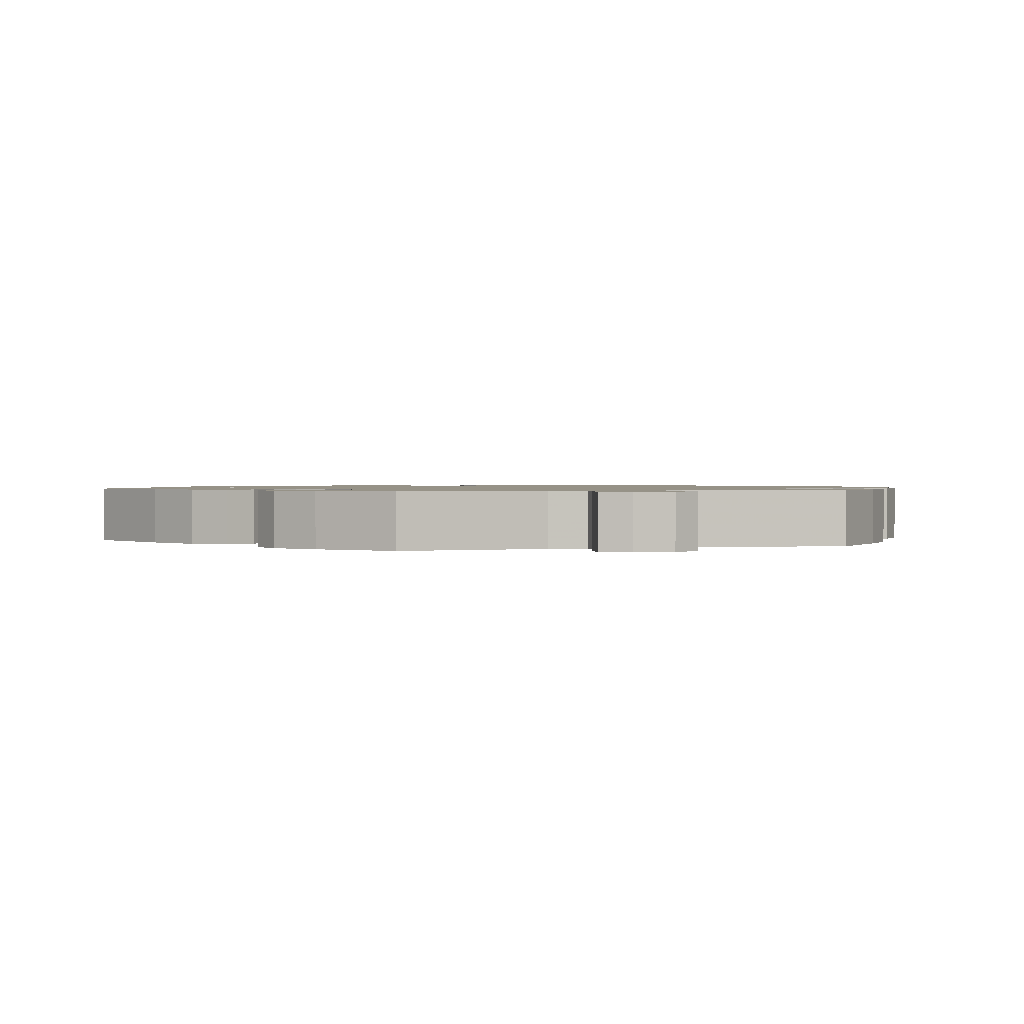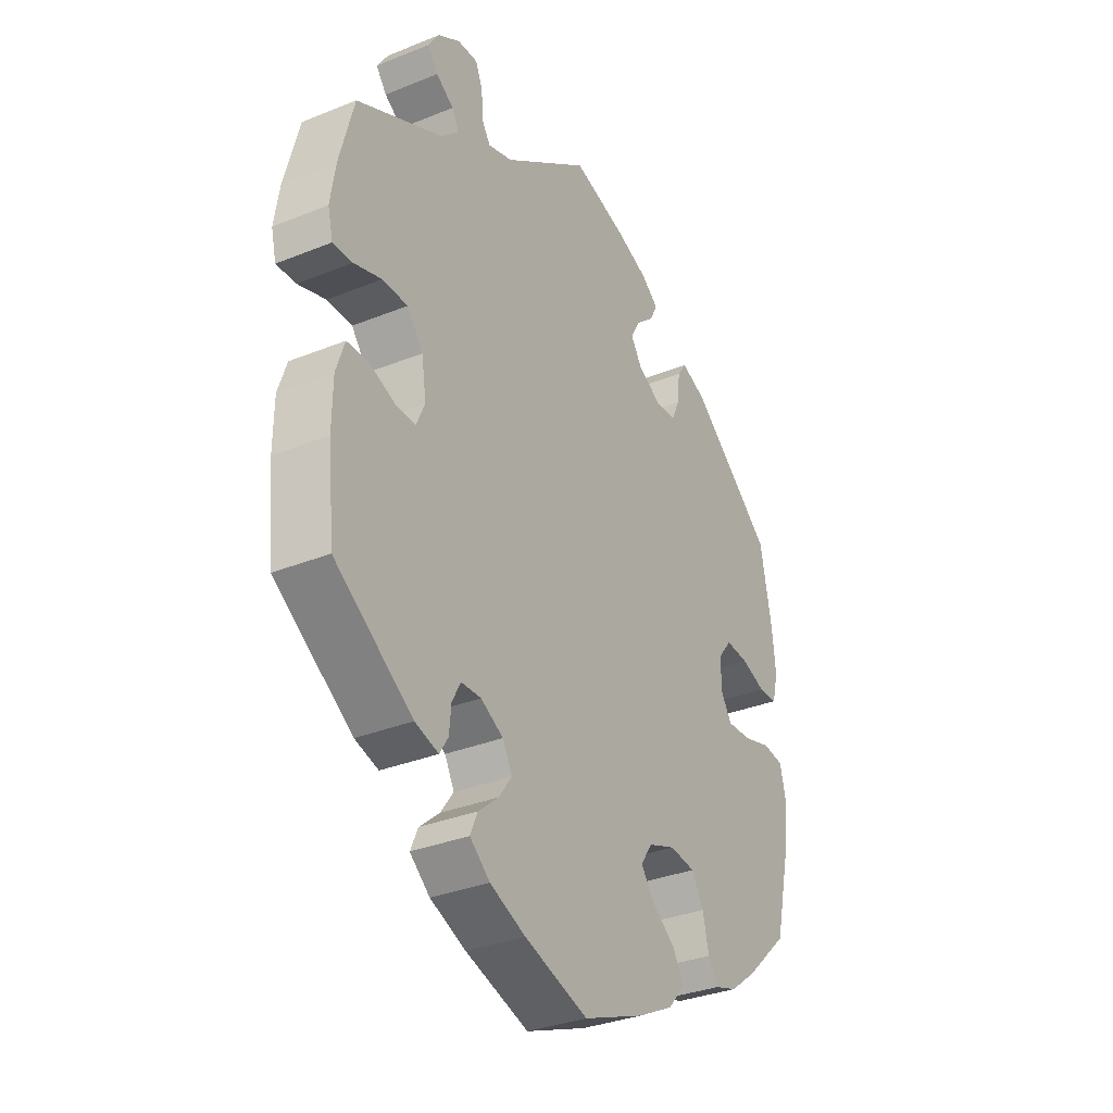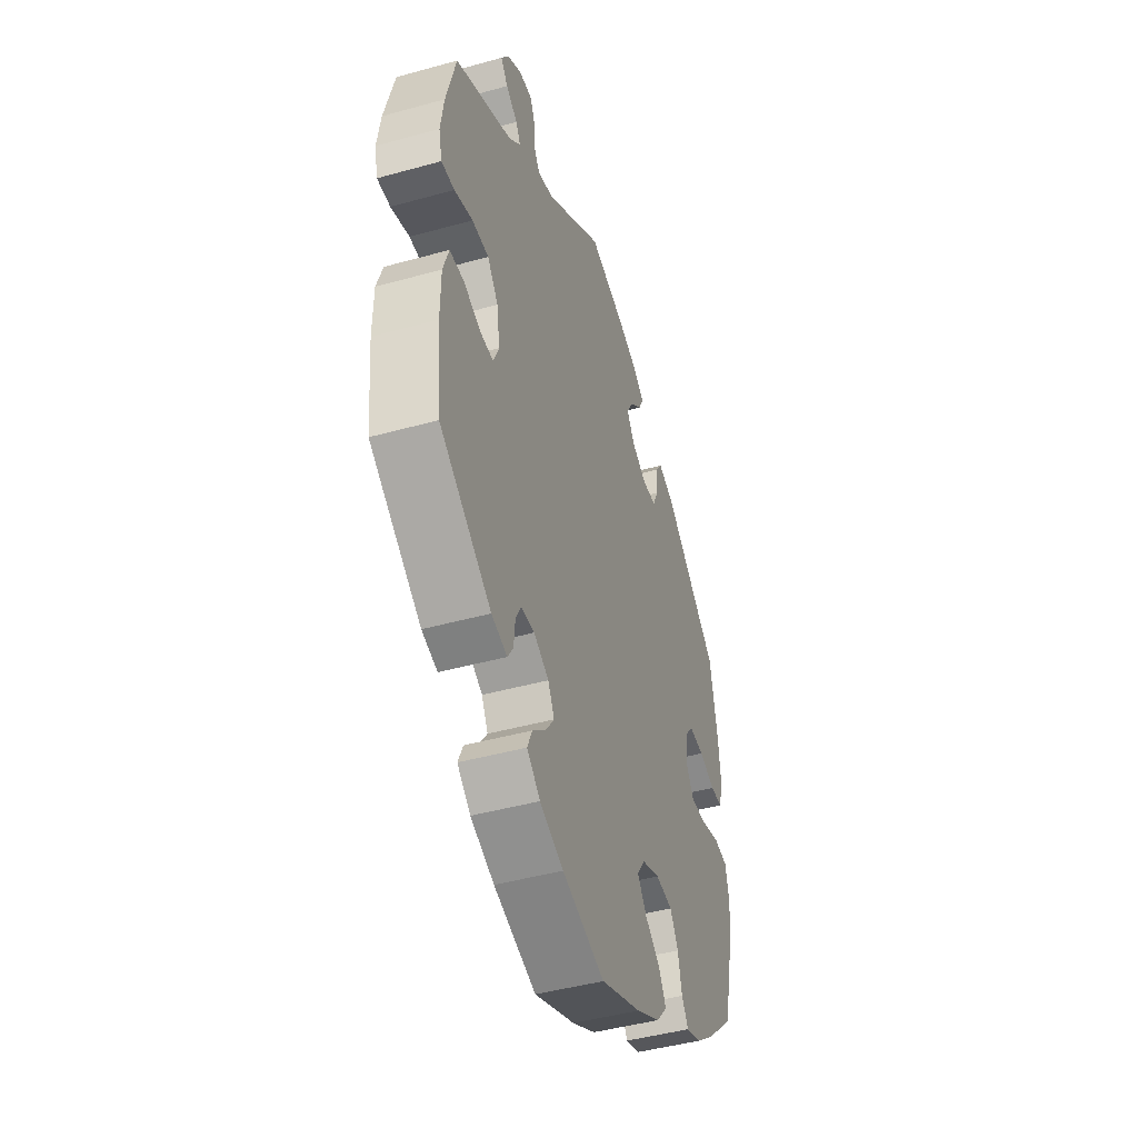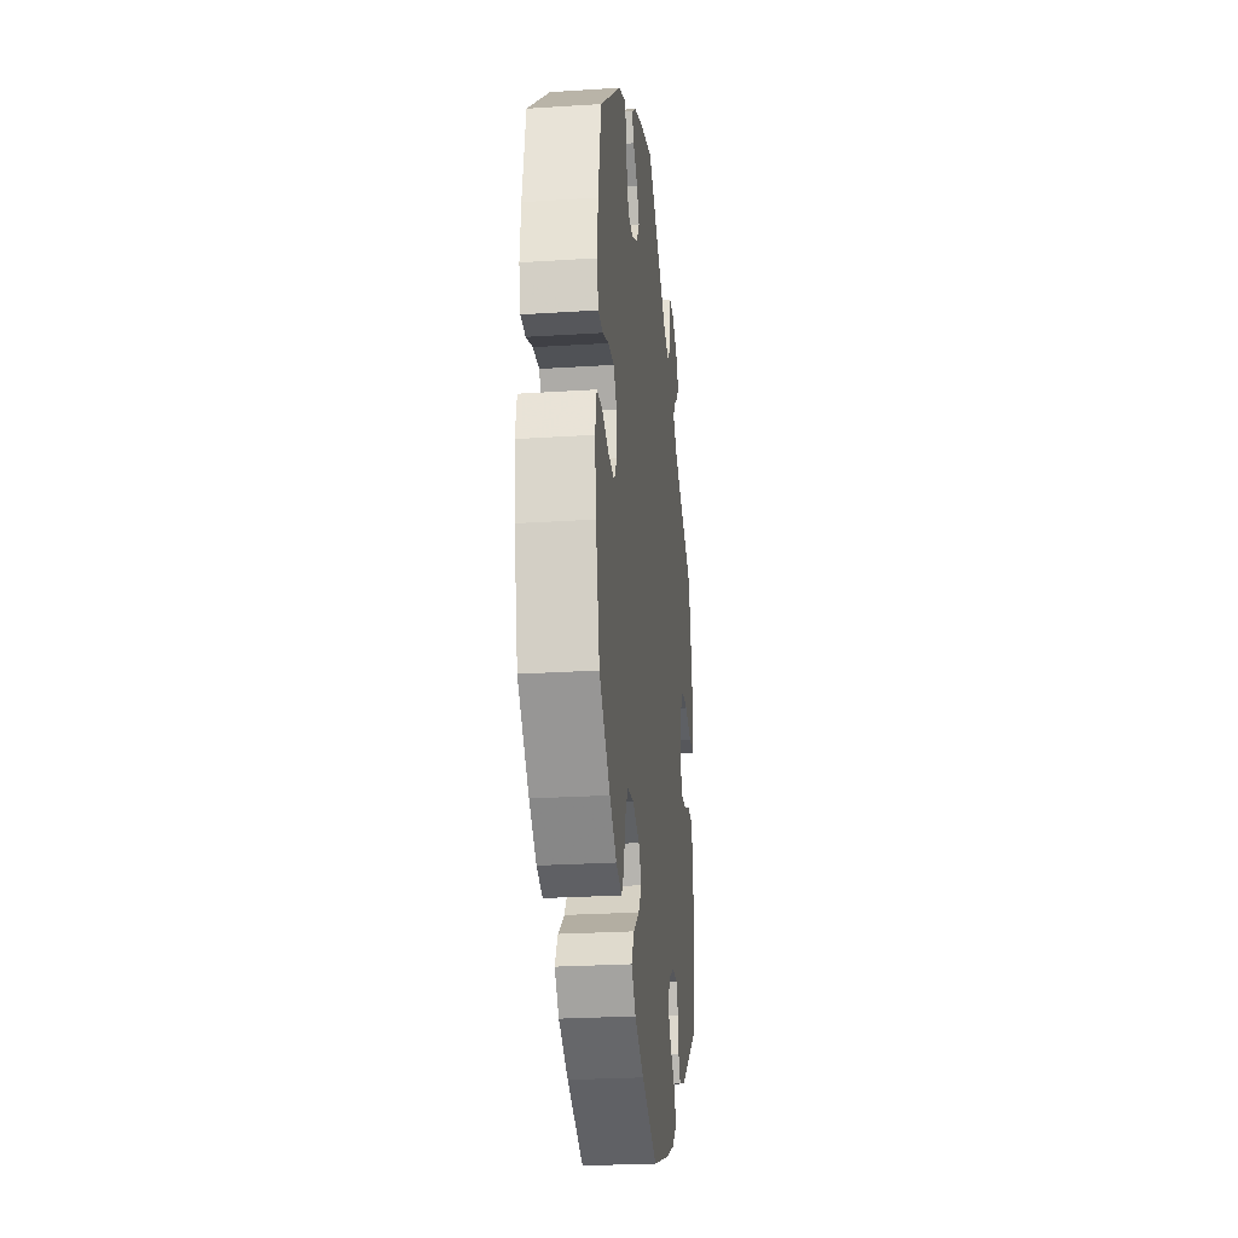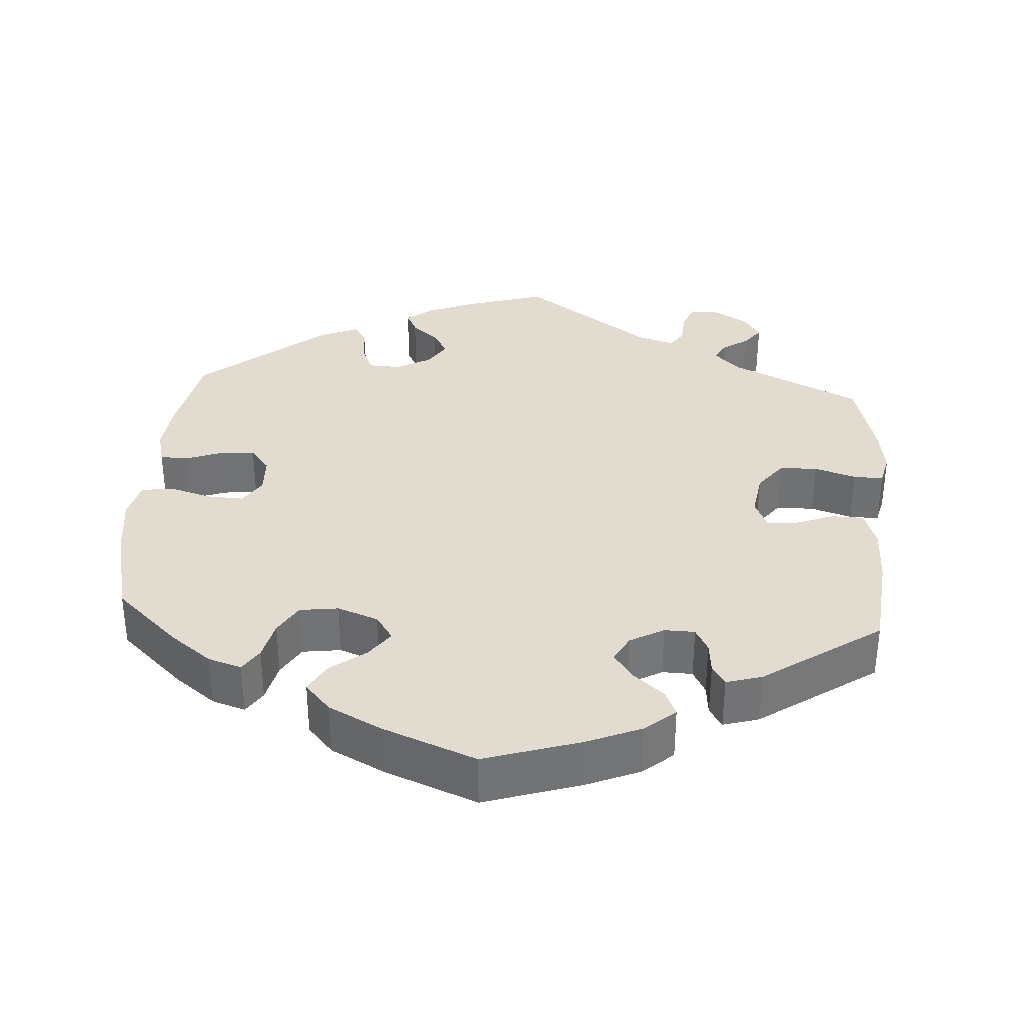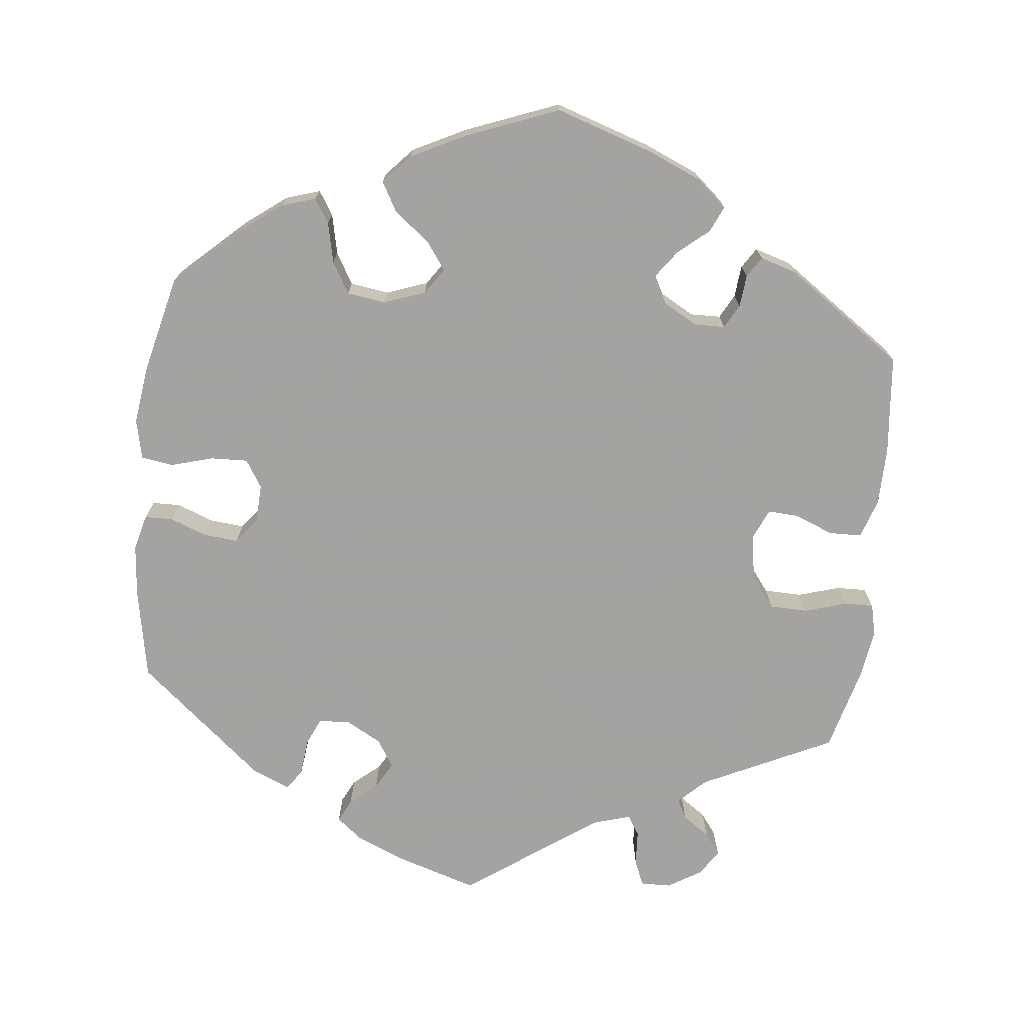
<metadata>
{"format":"obj","ext":"obj","renderer":"f3d","projection":"perspective","resolution":1024,"background":"white","views":[{"elev":1.1,"azim":-46.4,"up":"+Y"},{"elev":-32.8,"azim":-60.7,"up":"+Z"},{"elev":-44.8,"azim":-72.1,"up":"+Z"},{"elev":-25.7,"azim":95.9,"up":"+Z"},{"elev":34.5,"azim":-176.0,"up":"+Y"},{"elev":-73.1,"azim":173.6,"up":"+Y"}]}
</metadata>
<code>
v 0.415 0.07 -0.368
v 0.361 0.07 -0.409
v 0.317 0.07 -0.423
v 0.297 0.07 -0.392
v 0.285 0.07 -0.339
v 0.261 0.07 -0.298
v 0.21 0.07 -0.291
v 0.156 0.07 -0.311
v 0.133 0.07 -0.345
v 0.16 0.07 -0.382
v 0.206 0.07 -0.417
v 0.228 0.07 -0.456
v 0.194 0.07 -0.494
v 0.123 0.07 -0.53
v 0.001 0.07 -0.578
v -0.126 0.07 -0.537
v -0.197 0.07 -0.507
v -0.237 0.07 -0.473
v -0.222 0.07 -0.439
v -0.182 0.07 -0.405
v -0.156 0.07 -0.369
v -0.175 0.07 -0.333
v -0.22 0.07 -0.308
v -0.26 0.07 -0.309
v -0.277 0.07 -0.341
v -0.281 0.07 -0.383
v -0.298 0.07 -0.41
v -0.345 0.07 -0.396
v -0.5 0.07 -0.289
v -0.513 0.07 -0.159
v -0.512 0.07 -0.082
v -0.495 0.07 -0.031
v -0.452 0.07 -0.03
v -0.401 0.07 -0.05
v -0.361 0.07 -0.052
v -0.344 0.07 -0.013
v -0.353 0.07 0.047
v -0.385 0.07 0.089
v -0.435 0.07 0.09
v -0.49 0.07 0.073
v -0.529 0.07 0.072
v -0.539 0.07 0.114
v -0.529 0.07 0.179
v -0.5 0.07 0.289
v -0.328 0.07 0.372
v -0.293 0.07 0.406
v -0.307 0.07 0.432
v -0.342 0.07 0.456
v -0.363 0.07 0.484
v -0.341 0.07 0.518
v -0.297 0.07 0.545
v -0.257 0.07 0.546
v -0.243 0.07 0.512
v -0.24 0.07 0.466
v -0.223 0.07 0.44
v -0.174 0.07 0.455
v -0.001 0.07 0.578
v 0.107 0.07 0.545
v 0.17 0.07 0.519
v 0.204 0.07 0.492
v 0.189 0.07 0.462
v 0.154 0.07 0.432
v 0.134 0.07 0.397
v 0.157 0.07 0.361
v 0.203 0.07 0.336
v 0.245 0.07 0.338
v 0.261 0.07 0.374
v 0.266 0.07 0.423
v 0.284 0.07 0.449
v 0.334 0.07 0.428
v 0.5 0.07 0.29
v 0.523 0.07 0.171
v 0.53 0.07 0.102
v 0.518 0.07 0.055
v 0.481 0.07 0.054
v 0.433 0.07 0.072
v 0.387 0.07 0.076
v 0.361 0.07 0.043
v 0.359 0.07 -0.008
v 0.382 0.07 -0.044
v 0.43 0.07 -0.042
v 0.486 0.07 -0.026
v 0.528 0.07 -0.032
v 0.54 0.07 -0.084
v 0.53 0.07 -0.161
v 0.5 0.07 -0.289
v 0.415 0 -0.368
v 0.361 0 -0.409
v 0.317 0 -0.423
v 0.297 0 -0.392
v 0.285 0 -0.339
v 0.261 0 -0.298
v 0.21 0 -0.291
v 0.156 0 -0.311
v 0.133 0 -0.345
v 0.16 0 -0.382
v 0.206 0 -0.417
v 0.228 0 -0.456
v 0.194 0 -0.494
v 0.123 0 -0.53
v 0.001 0 -0.578
v -0.126 0 -0.537
v -0.197 0 -0.507
v -0.237 0 -0.473
v -0.222 0 -0.439
v -0.182 0 -0.405
v -0.156 0 -0.369
v -0.175 0 -0.333
v -0.22 0 -0.308
v -0.26 0 -0.309
v -0.277 0 -0.341
v -0.281 0 -0.383
v -0.298 0 -0.41
v -0.345 0 -0.396
v -0.5 0 -0.289
v -0.513 0 -0.159
v -0.512 0 -0.082
v -0.495 0 -0.031
v -0.452 0 -0.03
v -0.401 0 -0.05
v -0.361 0 -0.052
v -0.344 0 -0.013
v -0.353 0 0.047
v -0.385 0 0.089
v -0.435 0 0.09
v -0.49 0 0.073
v -0.529 0 0.072
v -0.539 0 0.114
v -0.529 0 0.179
v -0.5 0 0.289
v -0.328 0 0.372
v -0.293 0 0.406
v -0.307 0 0.432
v -0.342 0 0.456
v -0.363 0 0.484
v -0.341 0 0.518
v -0.297 0 0.545
v -0.257 0 0.546
v -0.243 0 0.512
v -0.24 0 0.466
v -0.223 0 0.44
v -0.174 0 0.455
v -0.001 0 0.578
v 0.107 0 0.545
v 0.17 0 0.519
v 0.204 0 0.492
v 0.189 0 0.462
v 0.154 0 0.432
v 0.134 0 0.397
v 0.157 0 0.361
v 0.203 0 0.336
v 0.245 0 0.338
v 0.261 0 0.374
v 0.266 0 0.423
v 0.284 0 0.449
v 0.334 0 0.428
v 0.5 0 0.29
v 0.523 0 0.171
v 0.53 0 0.102
v 0.518 0 0.055
v 0.481 0 0.054
v 0.433 0 0.072
v 0.387 0 0.076
v 0.361 0 0.043
v 0.359 0 -0.008
v 0.382 0 -0.044
v 0.43 0 -0.042
v 0.486 0 -0.026
v 0.528 0 -0.032
v 0.54 0 -0.084
v 0.53 0 -0.161
v 0.5 0 -0.289
f 81 82 83 84
f 80 81 84 85
f 73 74 75 76
f 73 76 77
f 72 73 77
f 71 72 77
f 70 71 77 78
f 67 68 69 70
f 66 67 70 78
f 59 60 61 62
f 59 62 63
f 56 57 58 59
f 55 56 59 63
f 51 52 53 54
f 51 54 55
f 50 51 55
f 47 48 49 50
f 46 47 50 55
f 45 46 55 63
f 39 40 41 42
f 38 39 42 43
f 31 32 33 34
f 31 34 35
f 30 31 35
f 29 30 35
f 28 29 35
f 25 26 27 28
f 24 25 28 35
f 23 24 35 36
f 17 18 19 20
f 17 20 21
f 16 17 21
f 15 16 21
f 14 15 21 22
f 10 11 12 13
f 9 10 13 14
f 2 3 4 5
f 2 5 6
f 1 2 6
f 80 85 86 1
f 65 66 78 79
f 64 65 79
f 45 63 64 79
f 38 43 44 45
f 37 38 45 79
f 22 23 36 37
f 9 14 22 37
f 8 9 37 79
f 7 8 79 80
f 80 1 6
f 6 7 80
f 170 169 168 167
f 171 170 167 166
f 162 161 160 159
f 163 162 159
f 163 159 158
f 163 158 157
f 164 163 157 156
f 156 155 154 153
f 164 156 153 152
f 148 147 146 145
f 149 148 145
f 145 144 143 142
f 149 145 142 141
f 140 139 138 137
f 141 140 137
f 141 137 136
f 136 135 134 133
f 141 136 133 132
f 149 141 132 131
f 128 127 126 125
f 129 128 125 124
f 120 119 118 117
f 121 120 117
f 121 117 116
f 121 116 115
f 121 115 114
f 114 113 112 111
f 121 114 111 110
f 122 121 110 109
f 106 105 104 103
f 107 106 103
f 107 103 102
f 107 102 101
f 108 107 101 100
f 99 98 97 96
f 100 99 96 95
f 91 90 89 88
f 92 91 88
f 92 88 87
f 87 172 171 166
f 165 164 152 151
f 165 151 150
f 165 150 149 131
f 131 130 129 124
f 165 131 124 123
f 123 122 109 108
f 123 108 100 95
f 165 123 95 94
f 166 165 94 93
f 92 87 166
f 166 93 92
f 1 87 88 2
f 2 88 89 3
f 3 89 90 4
f 4 90 91 5
f 5 91 92 6
f 6 92 93 7
f 7 93 94 8
f 8 94 95 9
f 9 95 96 10
f 10 96 97 11
f 11 97 98 12
f 12 98 99 13
f 13 99 100 14
f 14 100 101 15
f 15 101 102 16
f 16 102 103 17
f 17 103 104 18
f 18 104 105 19
f 19 105 106 20
f 20 106 107 21
f 21 107 108 22
f 22 108 109 23
f 23 109 110 24
f 24 110 111 25
f 25 111 112 26
f 26 112 113 27
f 27 113 114 28
f 28 114 115 29
f 29 115 116 30
f 30 116 117 31
f 31 117 118 32
f 32 118 119 33
f 33 119 120 34
f 34 120 121 35
f 35 121 122 36
f 36 122 123 37
f 37 123 124 38
f 38 124 125 39
f 39 125 126 40
f 40 126 127 41
f 41 127 128 42
f 42 128 129 43
f 43 129 130 44
f 44 130 131 45
f 45 131 132 46
f 46 132 133 47
f 47 133 134 48
f 48 134 135 49
f 49 135 136 50
f 50 136 137 51
f 51 137 138 52
f 52 138 139 53
f 53 139 140 54
f 54 140 141 55
f 55 141 142 56
f 56 142 143 57
f 57 143 144 58
f 58 144 145 59
f 59 145 146 60
f 60 146 147 61
f 61 147 148 62
f 62 148 149 63
f 63 149 150 64
f 64 150 151 65
f 65 151 152 66
f 66 152 153 67
f 67 153 154 68
f 68 154 155 69
f 69 155 156 70
f 70 156 157 71
f 71 157 158 72
f 72 158 159 73
f 73 159 160 74
f 74 160 161 75
f 75 161 162 76
f 76 162 163 77
f 77 163 164 78
f 78 164 165 79
f 79 165 166 80
f 80 166 167 81
f 81 167 168 82
f 82 168 169 83
f 83 169 170 84
f 84 170 171 85
f 85 171 172 86
f 86 172 87 1

</code>
